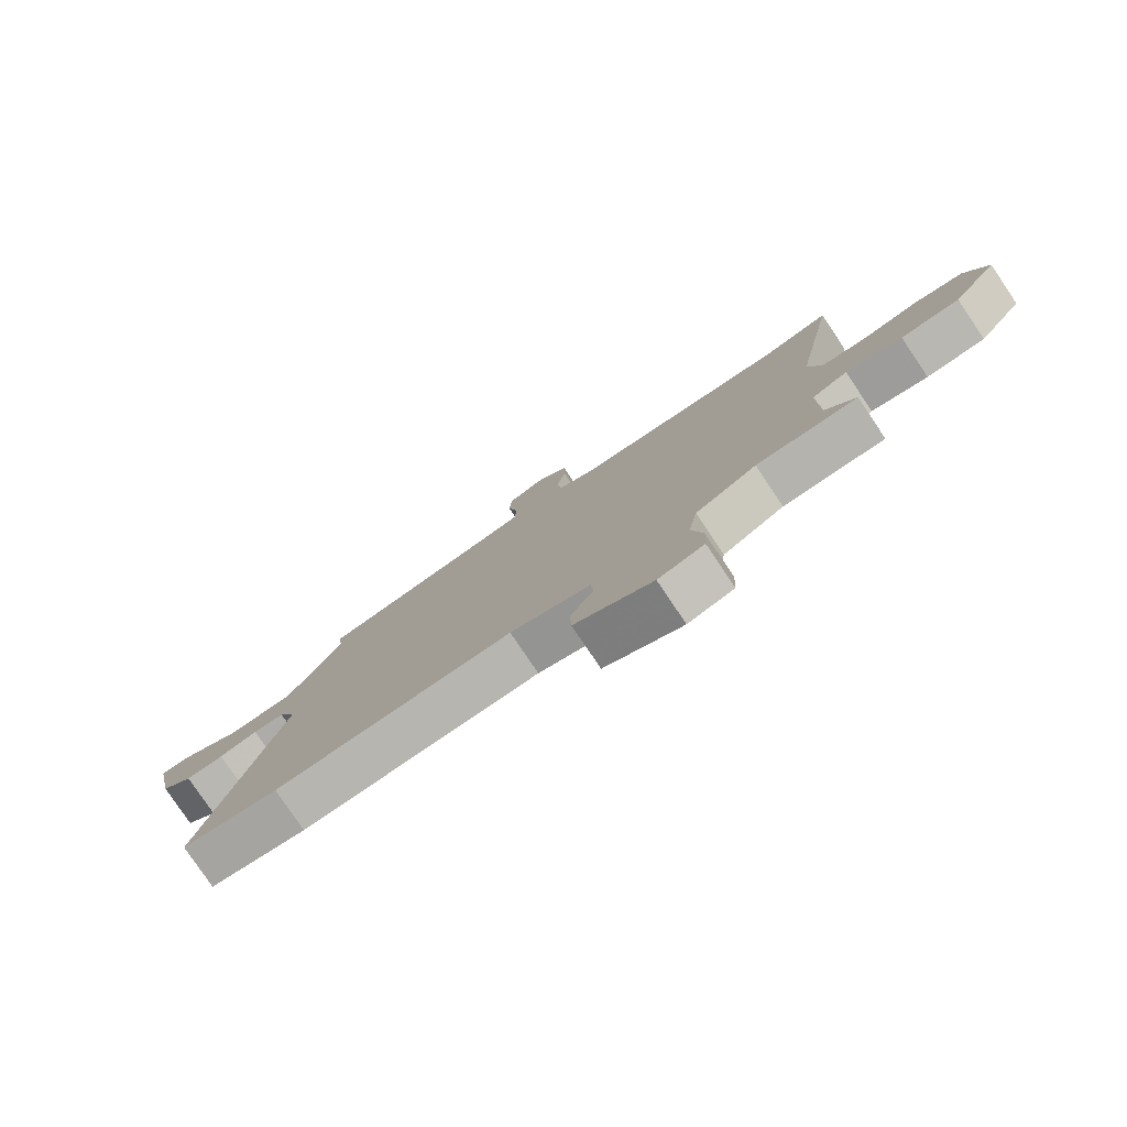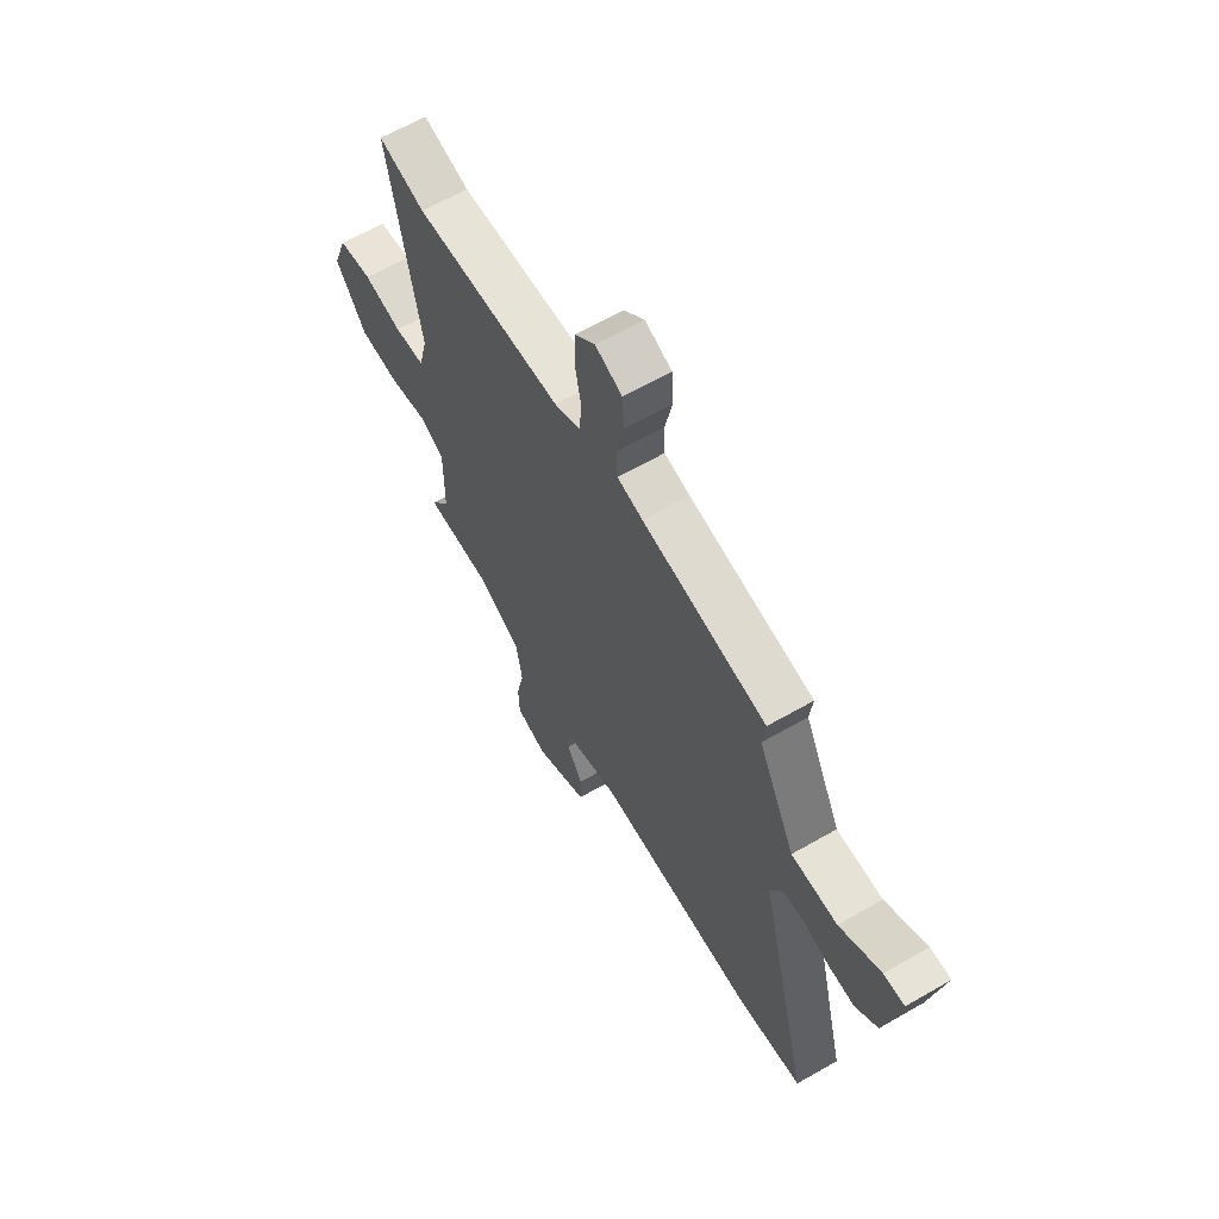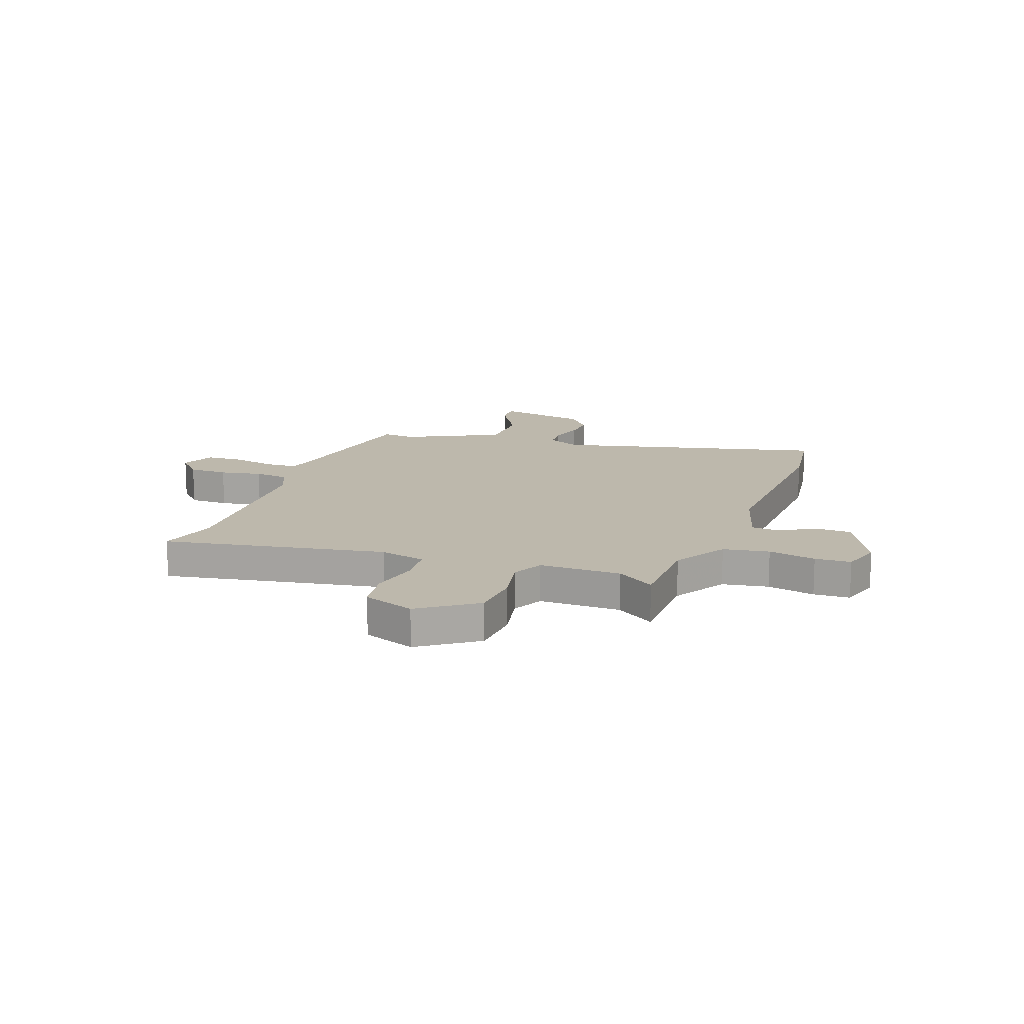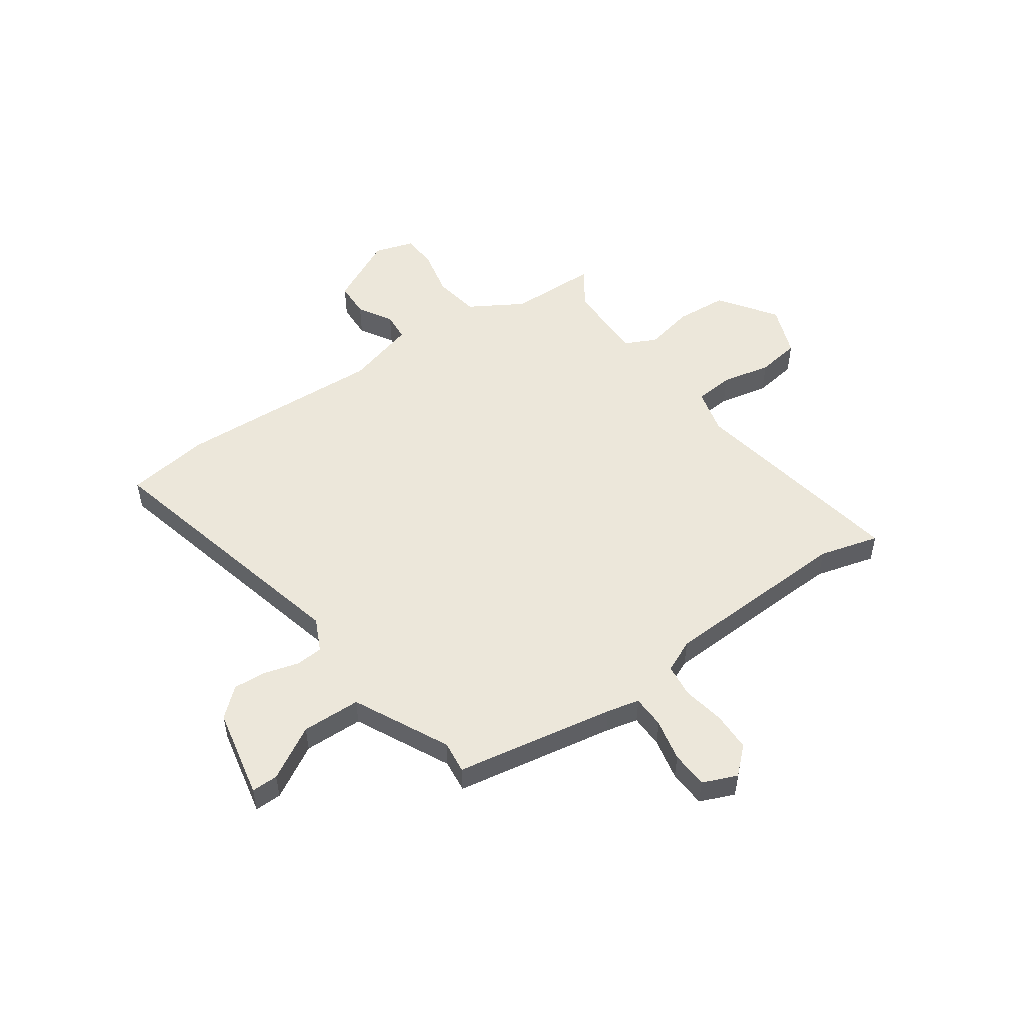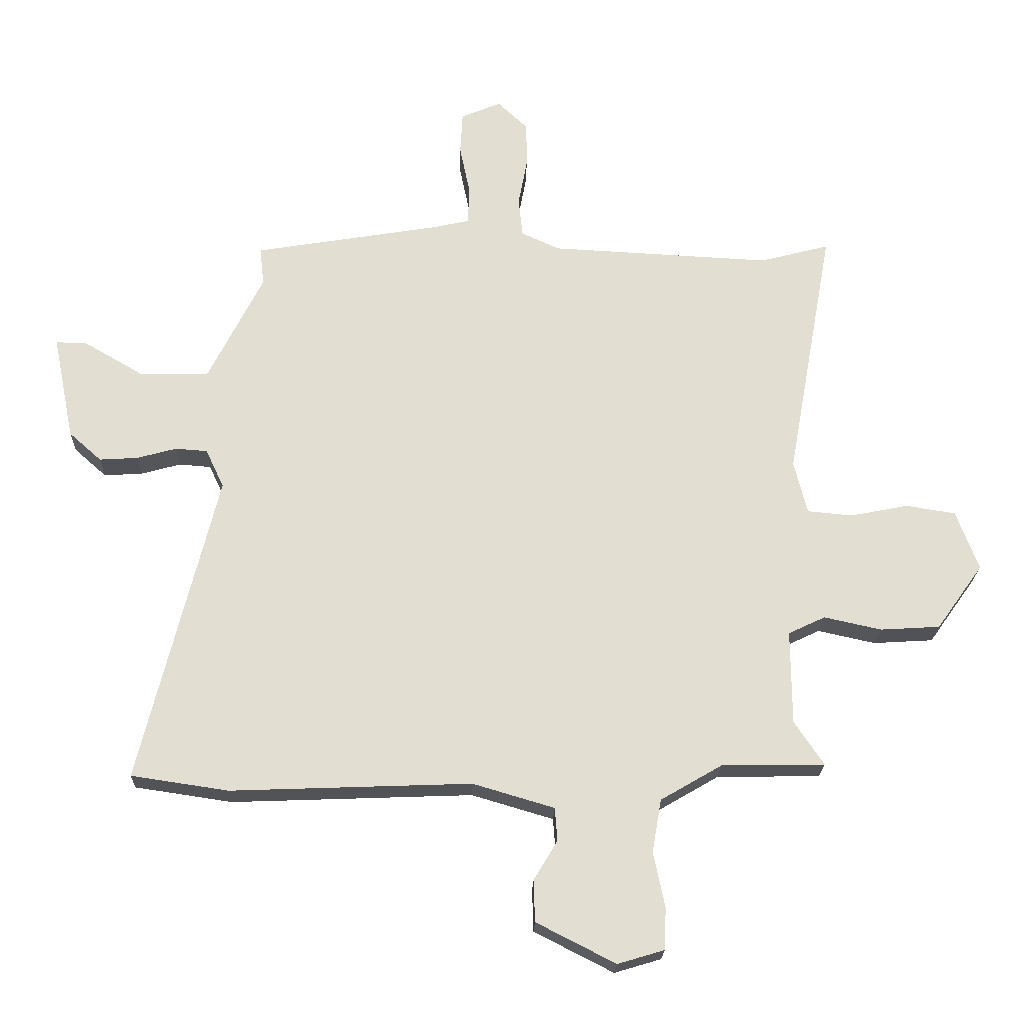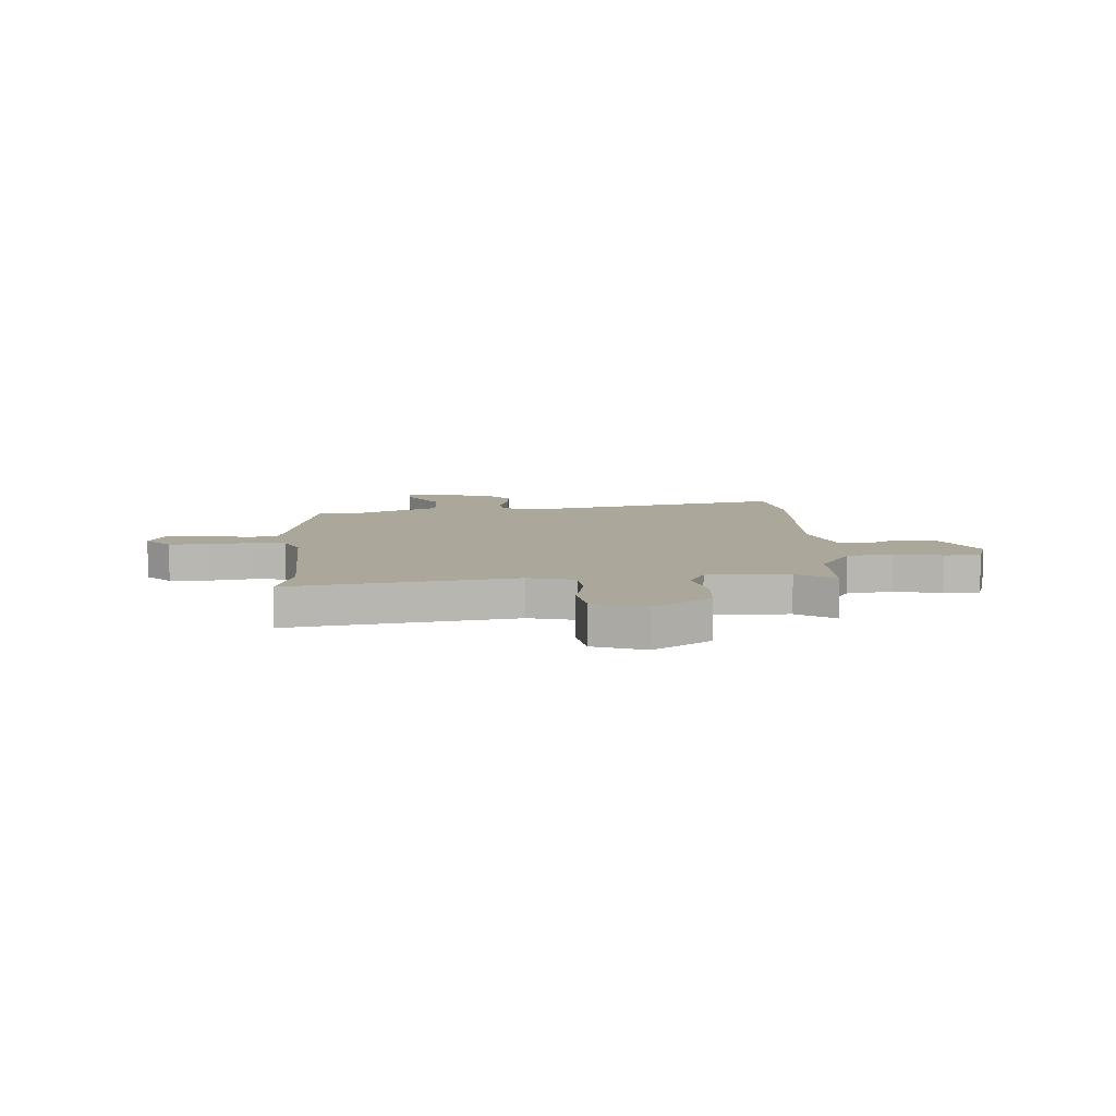
<metadata>
{"format":"obj","ext":"obj","renderer":"f3d","projection":"perspective","resolution":1024,"background":"white","views":[{"elev":-79.7,"azim":34.0,"up":"+Z"},{"elev":63.3,"azim":-120.2,"up":"+Z"},{"elev":14.9,"azim":110.3,"up":"+Y"},{"elev":51.6,"azim":-34.6,"up":"+Y"},{"elev":-21.9,"azim":-1.6,"up":"+Z"},{"elev":8.1,"azim":87.1,"up":"+Y"}]}
</metadata>
<code>
v 0.502 0.07 -0.451
v 0.332 0.07 -0.453
v 0.229 0.07 -0.513
v 0.214 0.07 -0.601
v 0.233 0.07 -0.692
v 0.23 0.07 -0.761
v 0.153 0.07 -0.784
v 0.022 0.07 -0.717
v 0.02 0.07 -0.648
v 0.059 0.07 -0.583
v 0.055 0.07 -0.528
v -0.08 0.07 -0.488
v -0.478 0.07 -0.503
v -0.639 0.07 -0.479
v -0.511 0.07 0.036
v -0.541 0.07 0.1
v -0.594 0.07 0.104
v -0.659 0.07 0.086
v -0.723 0.07 0.082
v -0.777 0.07 0.13
v -0.812 0.07 0.304
v -0.761 0.07 0.303
v -0.66 0.07 0.244
v -0.547 0.07 0.246
v -0.456 0.07 0.427
v -0.463 0.07 0.49
v -0.157 0.07 0.541
v -0.094 0.07 0.555
v -0.092 0.07 0.618
v -0.109 0.07 0.7
v -0.105 0.07 0.771
v -0.039 0.07 0.798
v 0.011 0.07 0.751
v 0.012 0.07 0.676
v -0.003 0.07 0.596
v 0.004 0.07 0.531
v 0.067 0.07 0.502
v 0.434 0.07 0.483
v 0.549 0.07 0.513
v 0.472 0.07 0.088
v 0.494 0.07 0
v 0.569 0.07 -0.007
v 0.664 0.07 0.012
v 0.747 0.07 -0.001
v 0.784 0.07 -0.1
v 0.707 0.07 -0.208
v 0.608 0.07 -0.214
v 0.513 0.07 -0.193
v 0.452 0.07 -0.222
v 0.453 0.07 -0.378
v 0.502 0 -0.451
v 0.332 0 -0.453
v 0.229 0 -0.513
v 0.214 0 -0.601
v 0.233 0 -0.692
v 0.23 0 -0.761
v 0.153 0 -0.784
v 0.022 0 -0.717
v 0.02 0 -0.648
v 0.059 0 -0.583
v 0.055 0 -0.528
v -0.08 0 -0.488
v -0.478 0 -0.503
v -0.639 0 -0.479
v -0.511 0 0.036
v -0.541 0 0.1
v -0.594 0 0.104
v -0.659 0 0.086
v -0.723 0 0.082
v -0.777 0 0.13
v -0.812 0 0.304
v -0.761 0 0.303
v -0.66 0 0.244
v -0.547 0 0.246
v -0.456 0 0.427
v -0.463 0 0.49
v -0.157 0 0.541
v -0.094 0 0.555
v -0.092 0 0.618
v -0.109 0 0.7
v -0.105 0 0.771
v -0.039 0 0.798
v 0.011 0 0.751
v 0.012 0 0.676
v -0.003 0 0.596
v 0.004 0 0.531
v 0.067 0 0.502
v 0.434 0 0.483
v 0.549 0 0.513
v 0.472 0 0.088
v 0.494 0 0
v 0.569 0 -0.007
v 0.664 0 0.012
v 0.747 0 -0.001
v 0.784 0 -0.1
v 0.707 0 -0.208
v 0.608 0 -0.214
v 0.513 0 -0.193
v 0.452 0 -0.222
v 0.453 0 -0.378
f 45 46 47 48
f 43 44 45 48
f 42 43 48 49
f 41 42 49
f 40 41 49
f 38 39 40
f 37 38 40 49
f 36 37 49 50
f 32 33 34 35
f 32 35 36
f 29 30 31 32
f 28 29 32 36
f 27 28 36 50
f 25 26 27 50
f 20 21 22 23
f 20 23 24
f 17 18 19 20
f 16 17 20 24
f 15 16 24 25
f 12 13 14 15
f 11 12 15 25
f 7 8 9 10
f 7 10 11
f 4 5 6 7
f 3 4 7 11
f 2 3 11 25
f 1 2 25 50
f 98 97 96 95
f 98 95 94 93
f 99 98 93 92
f 99 92 91
f 99 91 90
f 90 89 88
f 99 90 88 87
f 100 99 87 86
f 85 84 83 82
f 86 85 82
f 82 81 80 79
f 86 82 79 78
f 100 86 78 77
f 100 77 76 75
f 73 72 71 70
f 74 73 70
f 70 69 68 67
f 74 70 67 66
f 75 74 66 65
f 65 64 63 62
f 75 65 62 61
f 60 59 58 57
f 61 60 57
f 57 56 55 54
f 61 57 54 53
f 75 61 53 52
f 100 75 52 51
f 1 51 52 2
f 2 52 53 3
f 3 53 54 4
f 4 54 55 5
f 5 55 56 6
f 6 56 57 7
f 7 57 58 8
f 8 58 59 9
f 9 59 60 10
f 10 60 61 11
f 11 61 62 12
f 12 62 63 13
f 13 63 64 14
f 14 64 65 15
f 15 65 66 16
f 16 66 67 17
f 17 67 68 18
f 18 68 69 19
f 19 69 70 20
f 20 70 71 21
f 21 71 72 22
f 22 72 73 23
f 23 73 74 24
f 24 74 75 25
f 25 75 76 26
f 26 76 77 27
f 27 77 78 28
f 28 78 79 29
f 29 79 80 30
f 30 80 81 31
f 31 81 82 32
f 32 82 83 33
f 33 83 84 34
f 34 84 85 35
f 35 85 86 36
f 36 86 87 37
f 37 87 88 38
f 38 88 89 39
f 39 89 90 40
f 40 90 91 41
f 41 91 92 42
f 42 92 93 43
f 43 93 94 44
f 44 94 95 45
f 45 95 96 46
f 46 96 97 47
f 47 97 98 48
f 48 98 99 49
f 49 99 100 50
f 50 100 51 1

</code>
